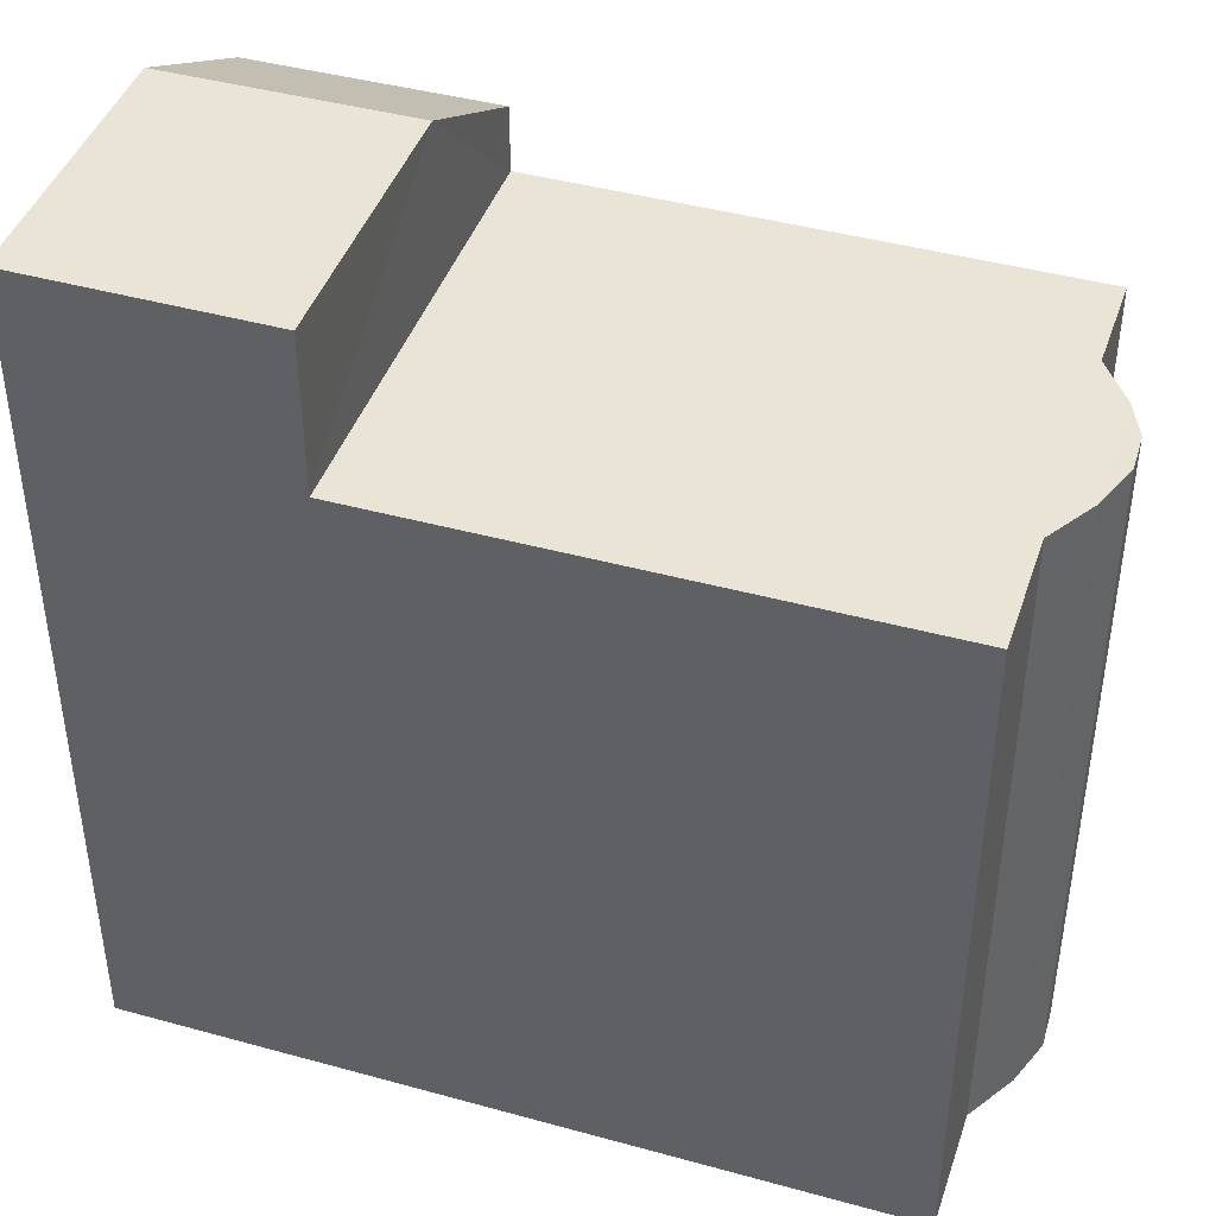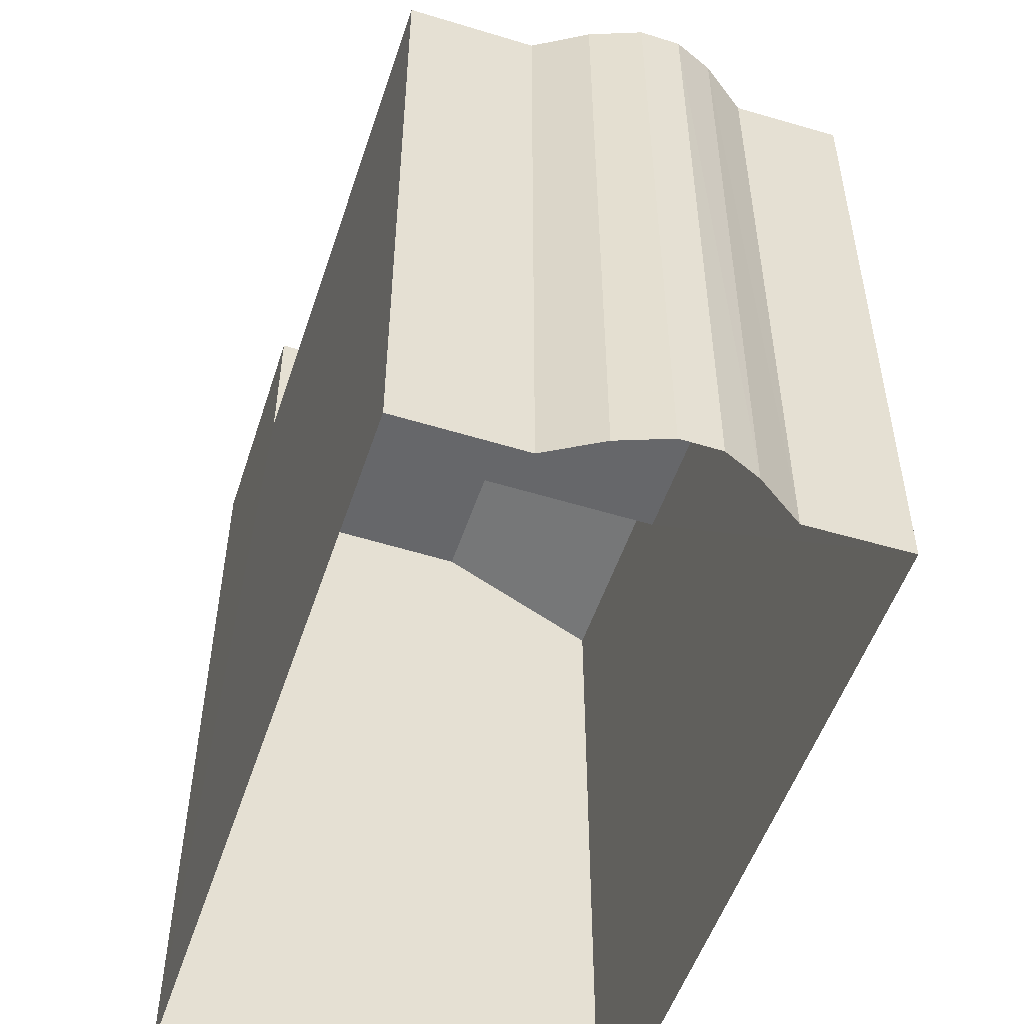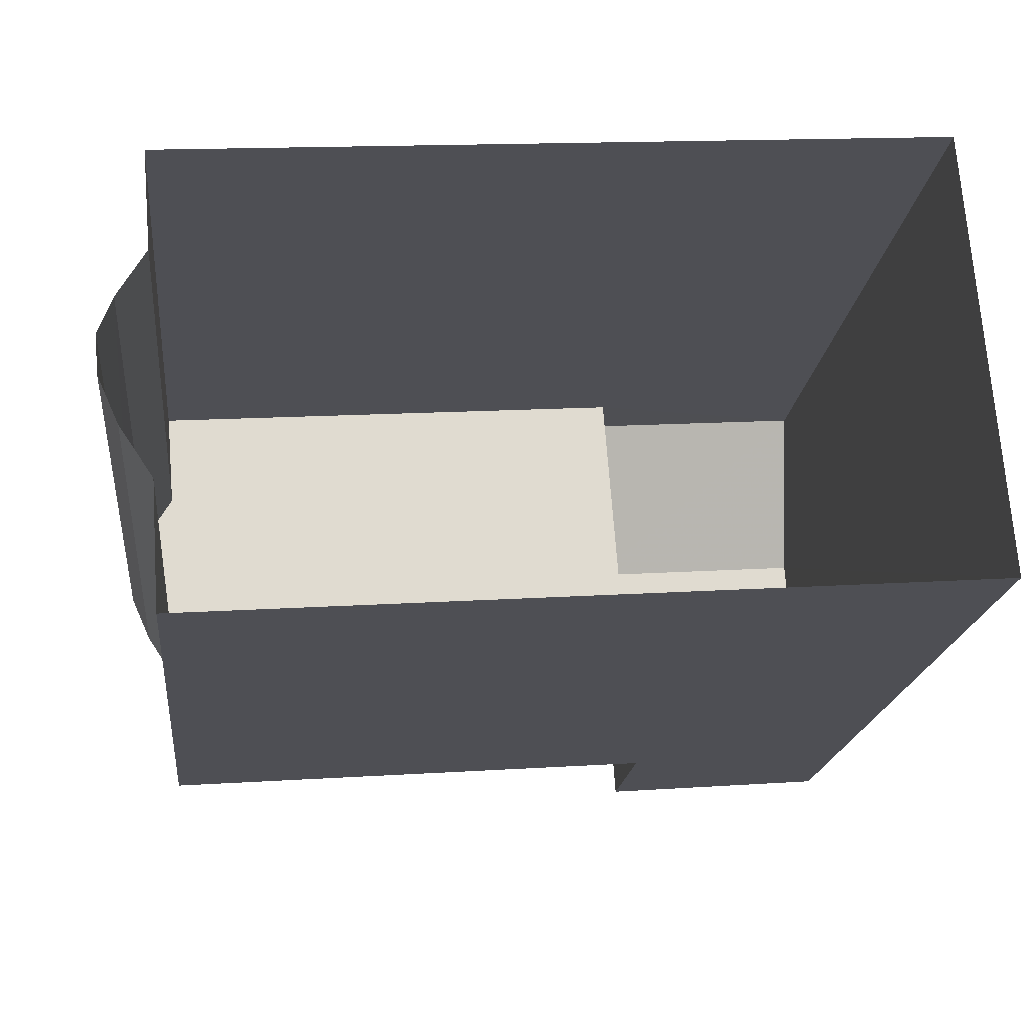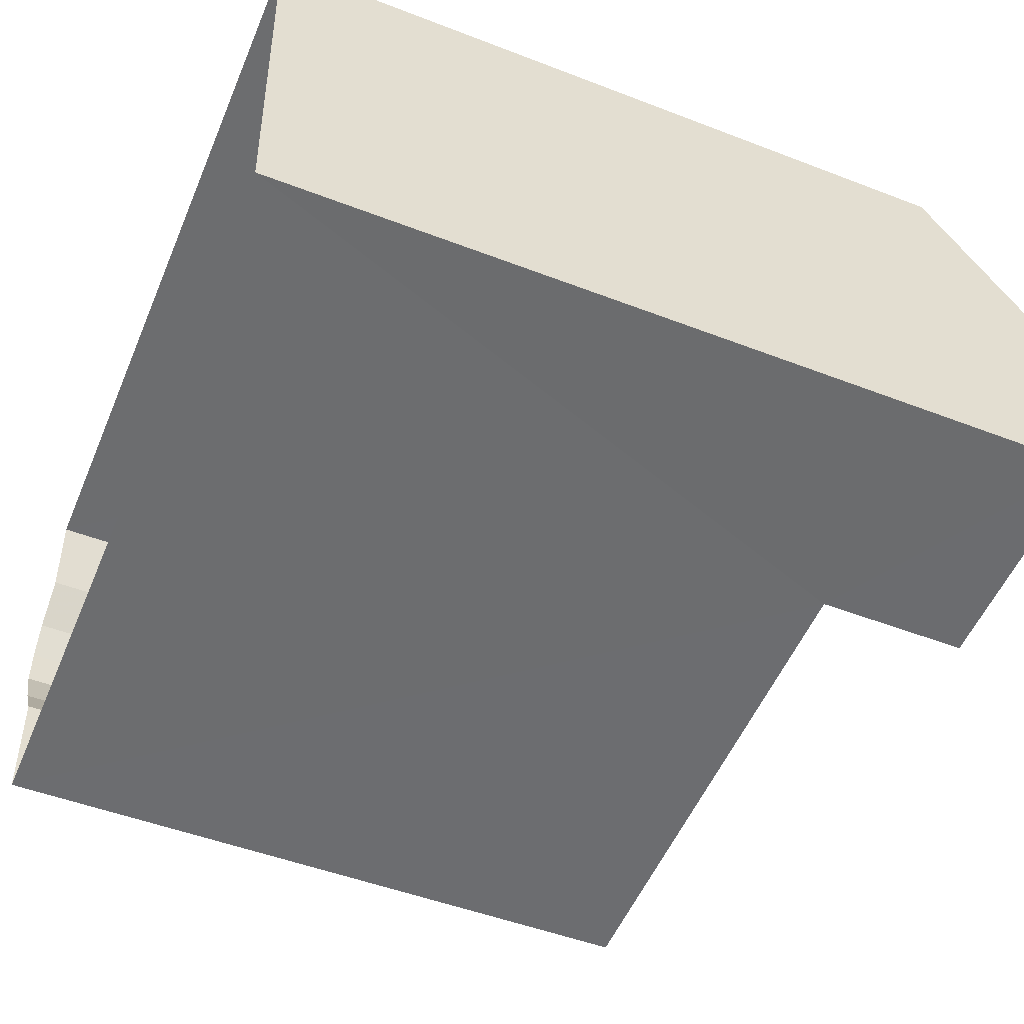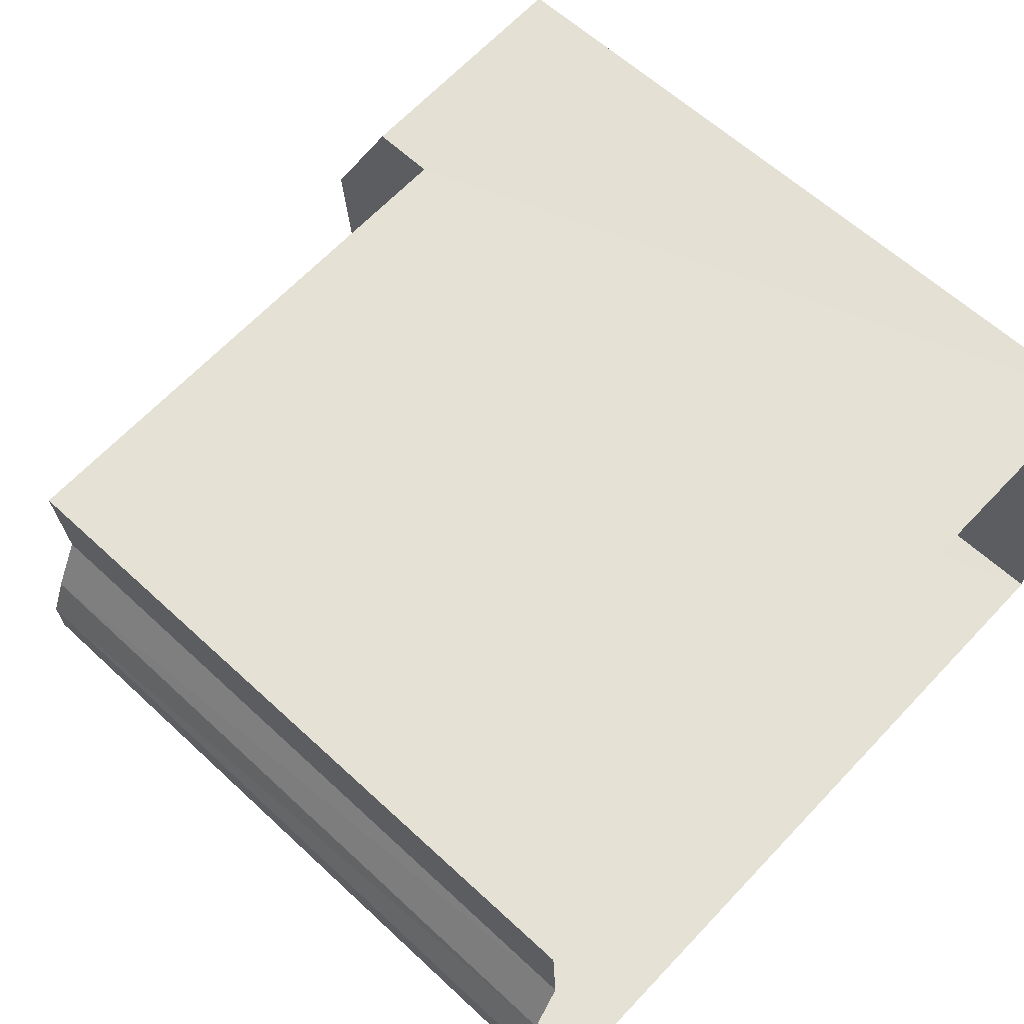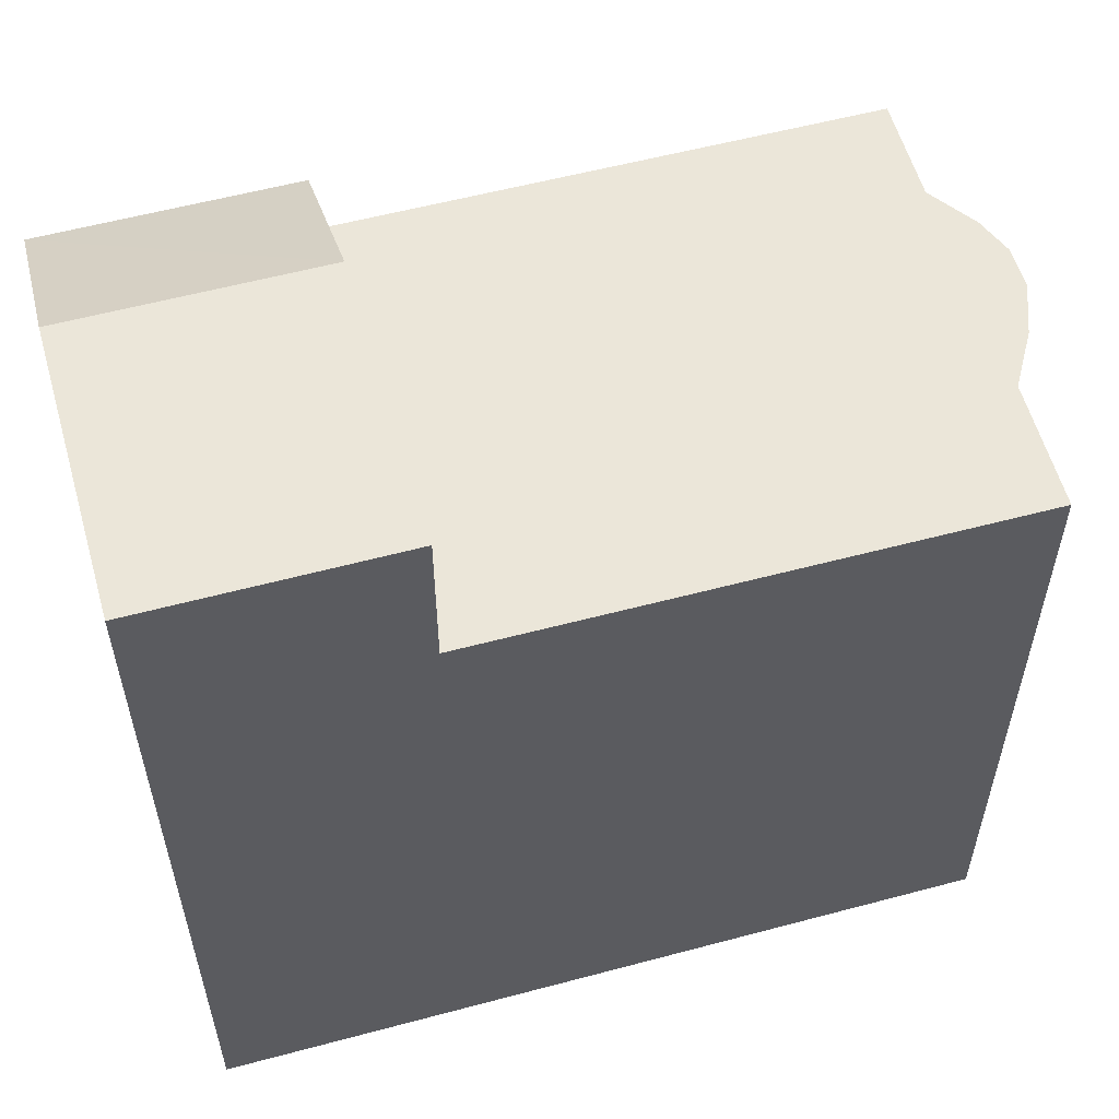
<metadata>
{"format":"obj","ext":"obj","renderer":"f3d","projection":"perspective","resolution":1024,"background":"white","views":[{"elev":42.7,"azim":13.8,"up":"+Z"},{"elev":-52.2,"azim":67.5,"up":"+Z"},{"elev":-19.4,"azim":173.8,"up":"+Y"},{"elev":-49.8,"azim":-113.0,"up":"+Y"},{"elev":60.3,"azim":133.7,"up":"+Y"},{"elev":57.0,"azim":-19.9,"up":"+Z"}]}
</metadata>
<code>
v -3.728e+05 -1.051e+05 24.79
v -3.728e+05 -1.051e+05 24.79
v -3.728e+05 -1.051e+05 24.79
v -3.728e+05 -1.051e+05 24.79
v -3.728e+05 -1.051e+05 24.8
v -3.728e+05 -1.051e+05 24.8
v -3.728e+05 -1.051e+05 24.79
v -3.728e+05 -1.051e+05 24.79
v -3.728e+05 -1.051e+05 24.79
v -3.728e+05 -1.051e+05 24.79
v -3.728e+05 -1.051e+05 38.15
v -3.728e+05 -1.051e+05 36.71
v -3.728e+05 -1.051e+05 38.15
v -3.728e+05 -1.051e+05 36.71
v -3.728e+05 -1.051e+05 35.68
v -3.728e+05 -1.051e+05 35.68
v -3.728e+05 -1.051e+05 35.68
v -3.728e+05 -1.051e+05 35.68
v -3.728e+05 -1.051e+05 35.68
v -3.728e+05 -1.051e+05 35.68
v -3.728e+05 -1.051e+05 35.68
v -3.728e+05 -1.051e+05 35.68
v -3.728e+05 -1.051e+05 35.68
v -3.728e+05 -1.051e+05 35.68
v -3.728e+05 -1.051e+05 38.15
v -3.728e+05 -1.051e+05 38.15
f 1 2 3
f 1 4 2
f 5 6 7
f 3 7 8
f 7 6 9
f 8 9 10
f 1 3 8
f 8 7 9
f 11 12 13
f 11 14 12
f 15 16 17
f 18 19 20
f 21 15 20
f 22 19 23
f 21 16 15
f 22 23 24
f 21 20 22
f 20 19 22
f 13 25 11
f 13 26 25
f 18 10 19
f 14 19 12
f 12 19 9
f 19 10 9
f 24 5 7
f 22 24 7
f 22 7 3
f 21 22 3
f 17 4 1
f 15 17 1
f 15 1 8
f 20 15 8
f 20 8 10
f 18 20 10
f 16 2 4
f 17 16 4
f 21 3 2
f 16 21 2
f 9 6 12
f 12 6 13
f 6 26 13
f 14 11 19
f 11 25 23
f 19 11 23
f 5 23 6
f 6 23 26
f 5 24 23
f 26 23 25

</code>
